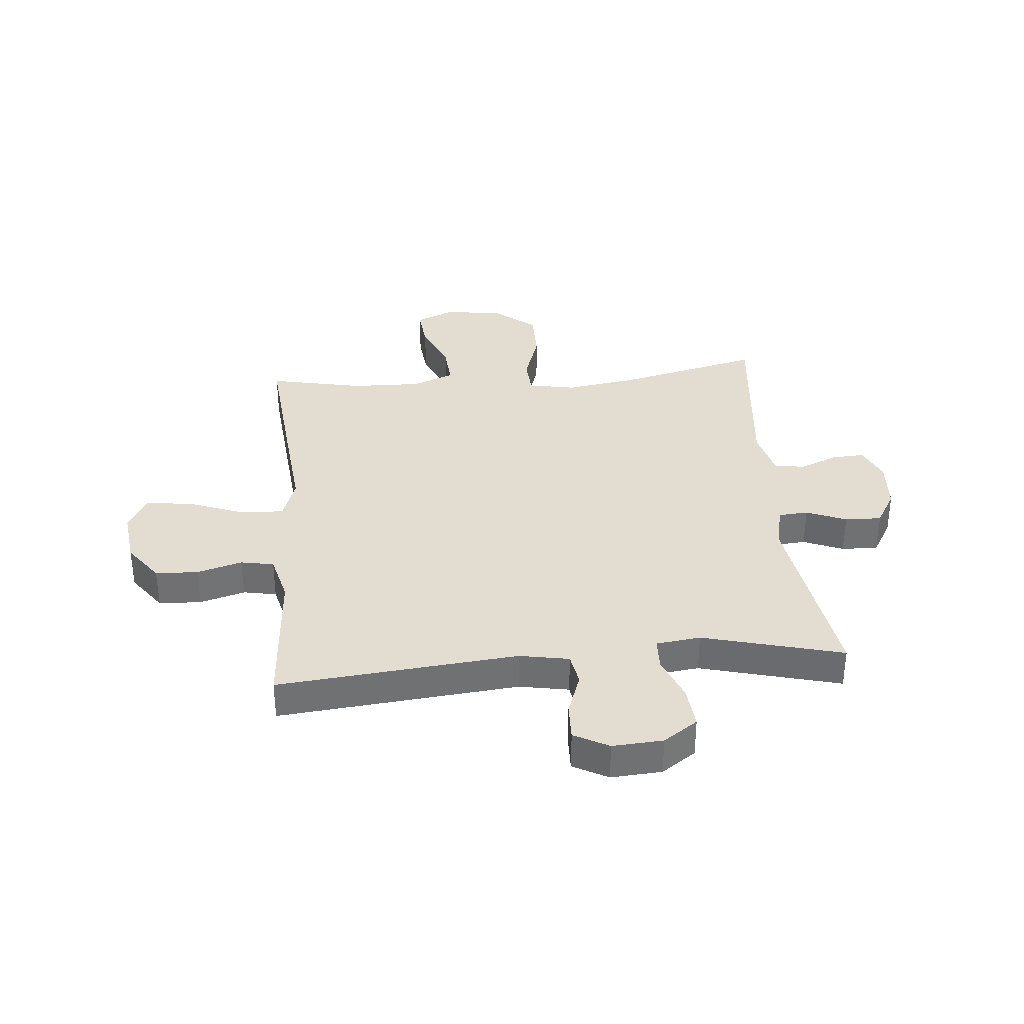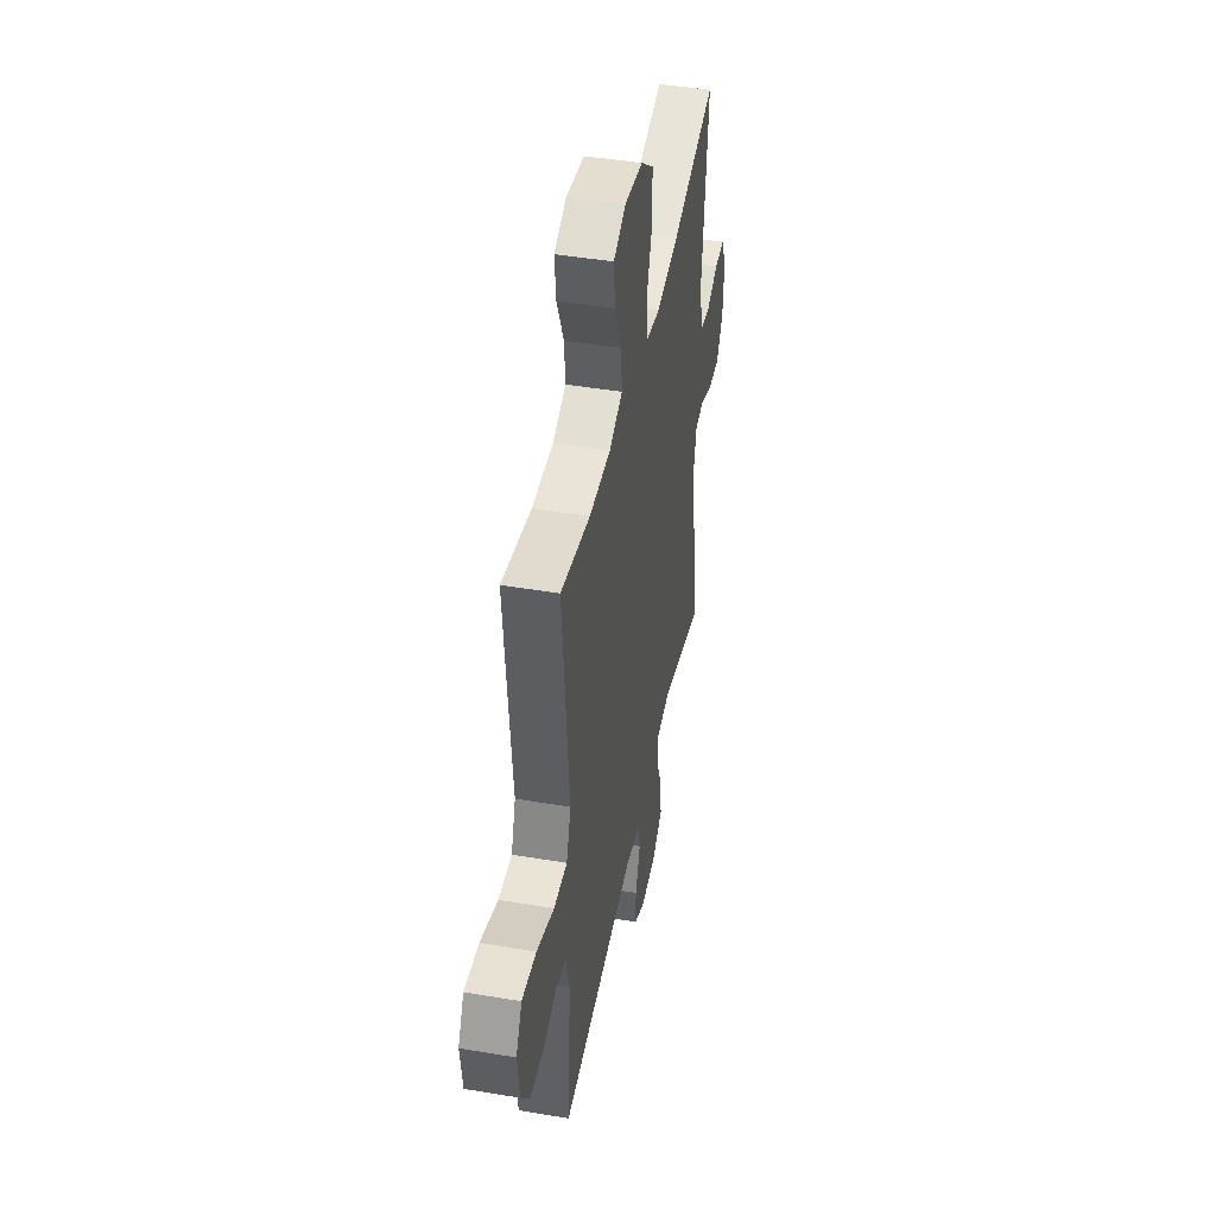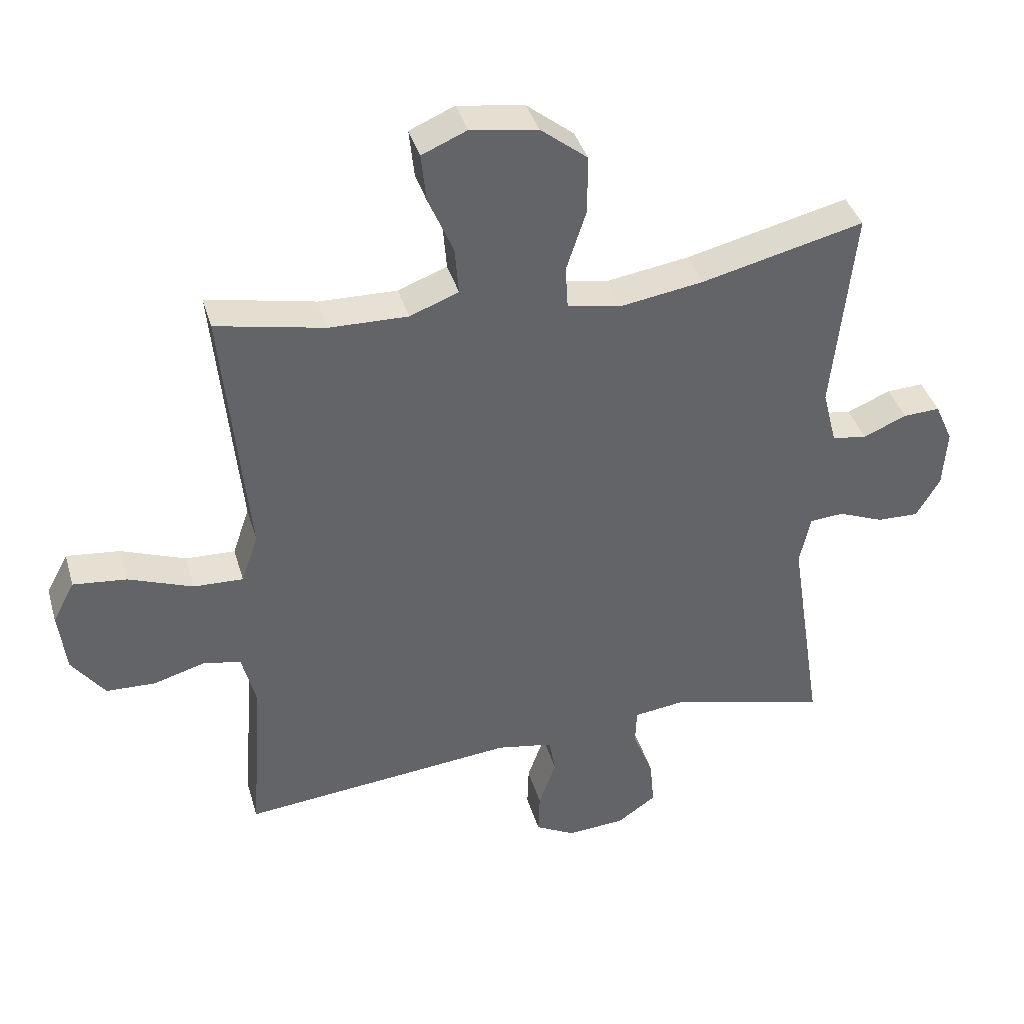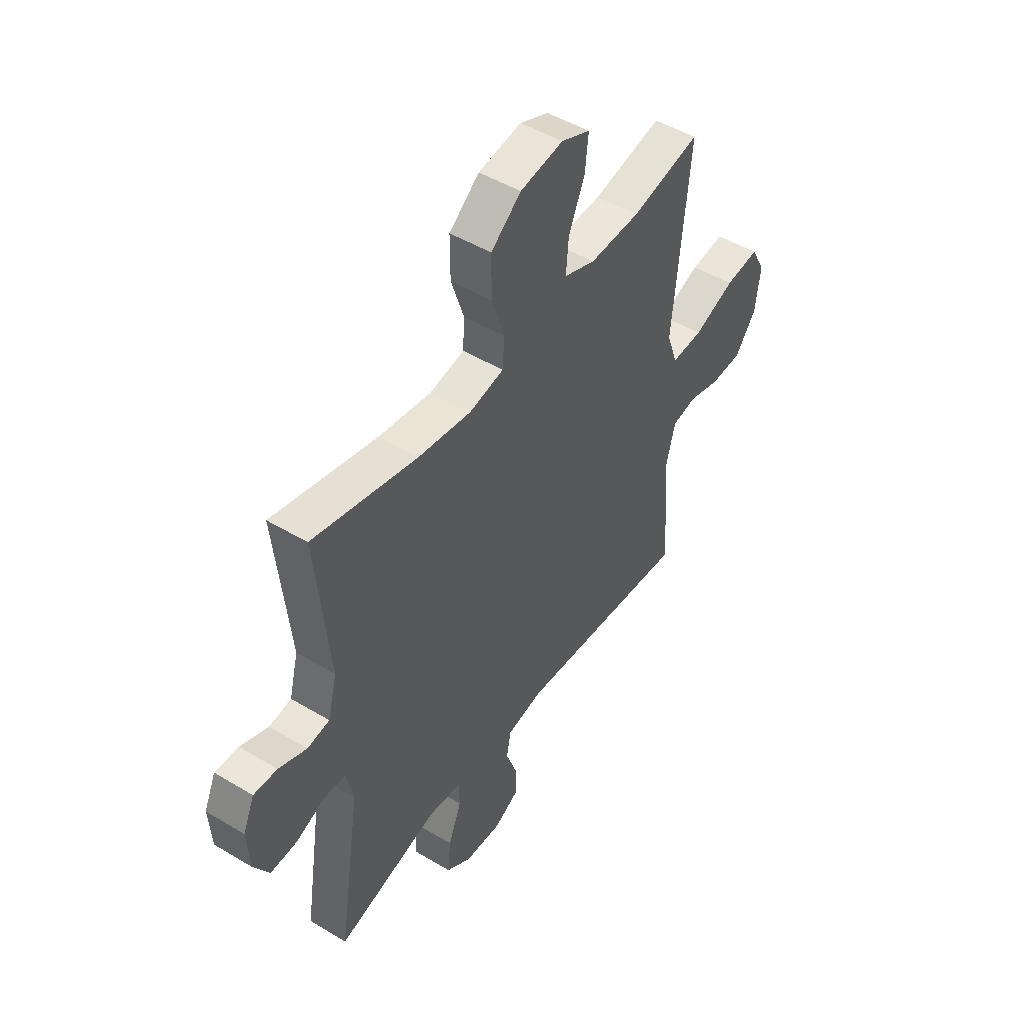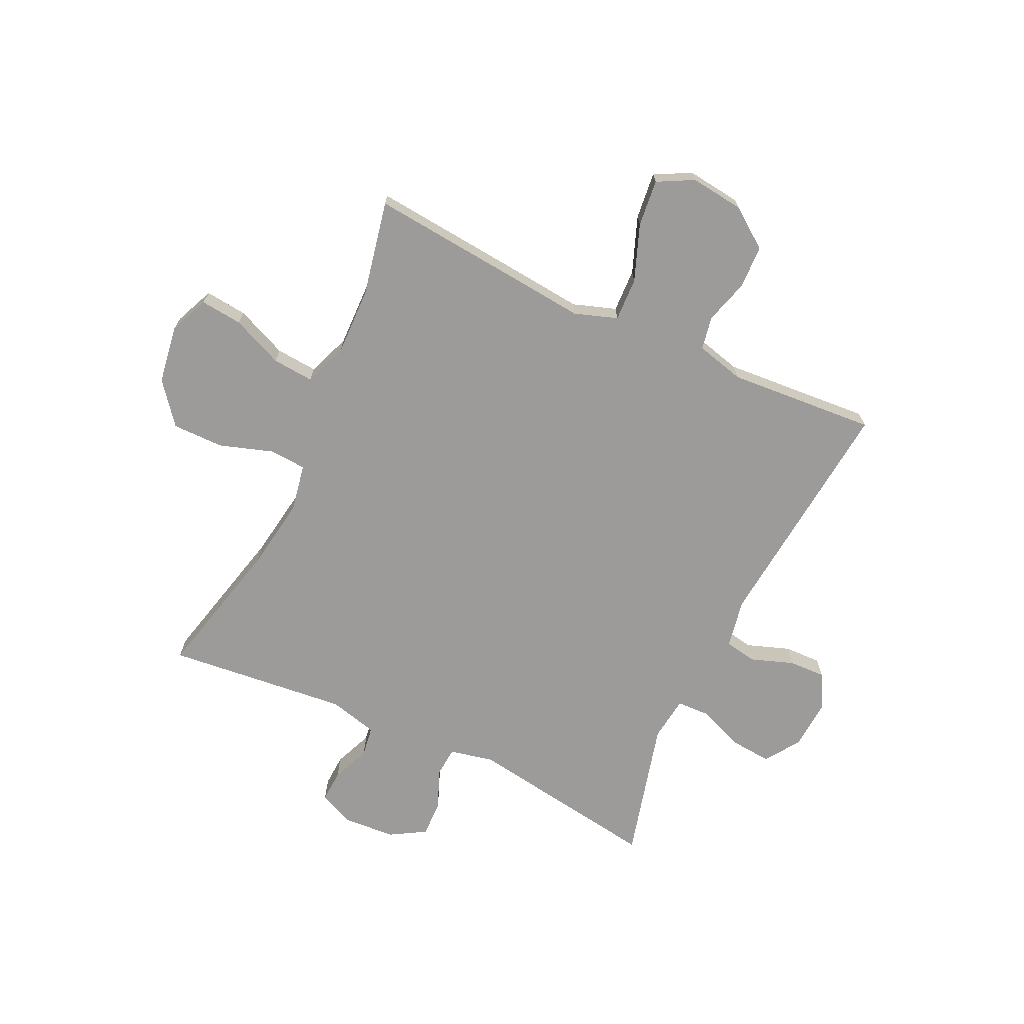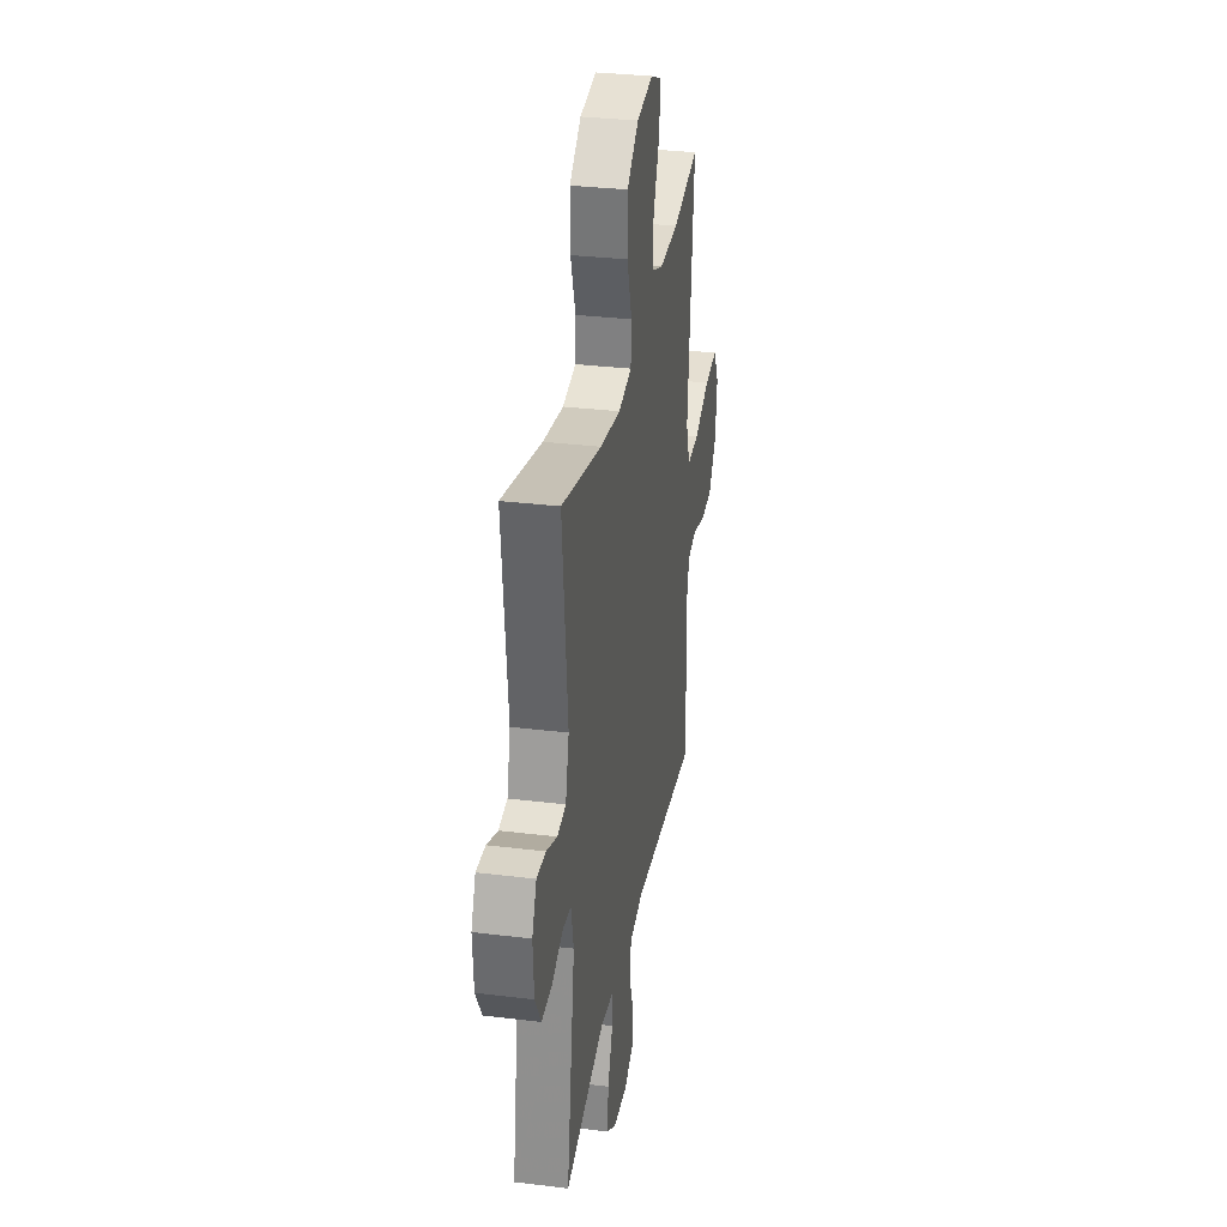
<metadata>
{"format":"obj","ext":"obj","renderer":"f3d","projection":"perspective","resolution":1024,"background":"white","views":[{"elev":35.2,"azim":175.0,"up":"+Y"},{"elev":44.6,"azim":101.1,"up":"+Z"},{"elev":39.2,"azim":164.2,"up":"+Z"},{"elev":48.6,"azim":-56.2,"up":"+Z"},{"elev":-69.9,"azim":64.8,"up":"+Y"},{"elev":31.7,"azim":-80.2,"up":"+Z"}]}
</metadata>
<code>
v 0.5 0.07 0.5
v 0.473 0.07 0.216
v 0.461 0.07 0.095
v 0.487 0.07 0.019
v 0.564 0.07 0.022
v 0.664 0.07 0.06
v 0.747 0.07 0.069
v 0.781 0.07 0.005
v 0.769 0.07 -0.091
v 0.718 0.07 -0.16
v 0.642 0.07 -0.163
v 0.562 0.07 -0.14
v 0.503 0.07 -0.151
v 0.481 0.07 -0.237
v 0.5 0.07 -0.5
v 0.073 0.07 -0.458
v -0.015 0.07 -0.474
v -0.025 0.07 -0.531
v 0.002 0.07 -0.607
v 0.004 0.07 -0.673
v -0.058 0.07 -0.706
v -0.148 0.07 -0.7
v -0.209 0.07 -0.658
v -0.202 0.07 -0.583
v -0.17 0.07 -0.502
v -0.172 0.07 -0.445
v -0.251 0.07 -0.435
v -0.5 0.07 -0.5
v -0.447 0.07 -0.155
v -0.464 0.07 -0.077
v -0.517 0.07 -0.073
v -0.588 0.07 -0.102
v -0.653 0.07 -0.104
v -0.69 0.07 -0.041
v -0.696 0.07 0.051
v -0.668 0.07 0.114
v -0.611 0.07 0.111
v -0.543 0.07 0.083
v -0.489 0.07 0.091
v -0.467 0.07 0.178
v -0.5 0.07 0.5
v -0.247 0.07 0.439
v -0.118 0.07 0.419
v -0.034 0.07 0.435
v -0.03 0.07 0.501
v -0.061 0.07 0.596
v -0.061 0.07 0.687
v 0.012 0.07 0.745
v 0.116 0.07 0.761
v 0.186 0.07 0.731
v 0.178 0.07 0.656
v 0.139 0.07 0.565
v 0.133 0.07 0.491
v 0.209 0.07 0.462
v 0.331 0.07 0.465
v 0.5 0 0.5
v 0.473 0 0.216
v 0.461 0 0.095
v 0.487 0 0.019
v 0.564 0 0.022
v 0.664 0 0.06
v 0.747 0 0.069
v 0.781 0 0.005
v 0.769 0 -0.091
v 0.718 0 -0.16
v 0.642 0 -0.163
v 0.562 0 -0.14
v 0.503 0 -0.151
v 0.481 0 -0.237
v 0.5 0 -0.5
v 0.073 0 -0.458
v -0.015 0 -0.474
v -0.025 0 -0.531
v 0.002 0 -0.607
v 0.004 0 -0.673
v -0.058 0 -0.706
v -0.148 0 -0.7
v -0.209 0 -0.658
v -0.202 0 -0.583
v -0.17 0 -0.502
v -0.172 0 -0.445
v -0.251 0 -0.435
v -0.5 0 -0.5
v -0.447 0 -0.155
v -0.464 0 -0.077
v -0.517 0 -0.073
v -0.588 0 -0.102
v -0.653 0 -0.104
v -0.69 0 -0.041
v -0.696 0 0.051
v -0.668 0 0.114
v -0.611 0 0.111
v -0.543 0 0.083
v -0.489 0 0.091
v -0.467 0 0.178
v -0.5 0 0.5
v -0.247 0 0.439
v -0.118 0 0.419
v -0.034 0 0.435
v -0.03 0 0.501
v -0.061 0 0.596
v -0.061 0 0.687
v 0.012 0 0.745
v 0.116 0 0.761
v 0.186 0 0.731
v 0.178 0 0.656
v 0.139 0 0.565
v 0.133 0 0.491
v 0.209 0 0.462
v 0.331 0 0.465
f 49 50 51 52
f 49 52 53
f 48 49 53
f 45 46 47 48
f 44 45 48 53
f 40 41 42
f 39 40 42 43
f 35 36 37 38
f 35 38 39
f 34 35 39
f 31 32 33 34
f 30 31 34 39
f 29 30 39 43
f 27 28 29 43
f 22 23 24 25
f 22 25 26
f 21 22 26
f 18 19 20 21
f 17 18 21 26
f 16 17 26
f 14 15 16
f 13 14 16 26
f 9 10 11 12
f 9 12 13
f 8 9 13
f 5 6 7 8
f 4 5 8 13
f 3 4 13 26
f 55 1 2 3
f 54 55 3 26
f 44 53 54 26
f 26 27 43 44
f 107 106 105 104
f 108 107 104
f 108 104 103
f 103 102 101 100
f 108 103 100 99
f 97 96 95
f 98 97 95 94
f 93 92 91 90
f 94 93 90
f 94 90 89
f 89 88 87 86
f 94 89 86 85
f 98 94 85 84
f 98 84 83 82
f 80 79 78 77
f 81 80 77
f 81 77 76
f 76 75 74 73
f 81 76 73 72
f 81 72 71
f 71 70 69
f 81 71 69 68
f 67 66 65 64
f 68 67 64
f 68 64 63
f 63 62 61 60
f 68 63 60 59
f 81 68 59 58
f 58 57 56 110
f 81 58 110 109
f 81 109 108 99
f 99 98 82 81
f 1 56 57 2
f 2 57 58 3
f 3 58 59 4
f 4 59 60 5
f 5 60 61 6
f 6 61 62 7
f 7 62 63 8
f 8 63 64 9
f 9 64 65 10
f 10 65 66 11
f 11 66 67 12
f 12 67 68 13
f 13 68 69 14
f 14 69 70 15
f 15 70 71 16
f 16 71 72 17
f 17 72 73 18
f 18 73 74 19
f 19 74 75 20
f 20 75 76 21
f 21 76 77 22
f 22 77 78 23
f 23 78 79 24
f 24 79 80 25
f 25 80 81 26
f 26 81 82 27
f 27 82 83 28
f 28 83 84 29
f 29 84 85 30
f 30 85 86 31
f 31 86 87 32
f 32 87 88 33
f 33 88 89 34
f 34 89 90 35
f 35 90 91 36
f 36 91 92 37
f 37 92 93 38
f 38 93 94 39
f 39 94 95 40
f 40 95 96 41
f 41 96 97 42
f 42 97 98 43
f 43 98 99 44
f 44 99 100 45
f 45 100 101 46
f 46 101 102 47
f 47 102 103 48
f 48 103 104 49
f 49 104 105 50
f 50 105 106 51
f 51 106 107 52
f 52 107 108 53
f 53 108 109 54
f 54 109 110 55
f 55 110 56 1

</code>
